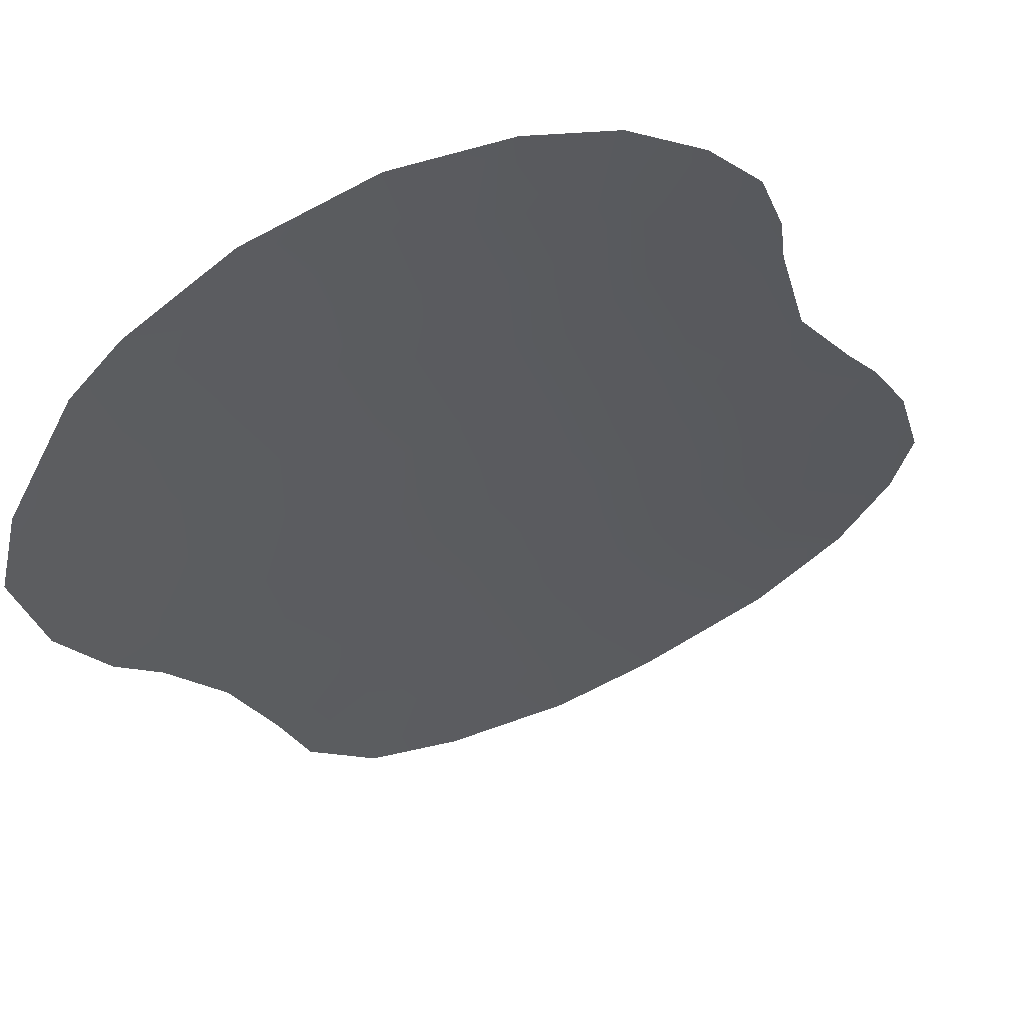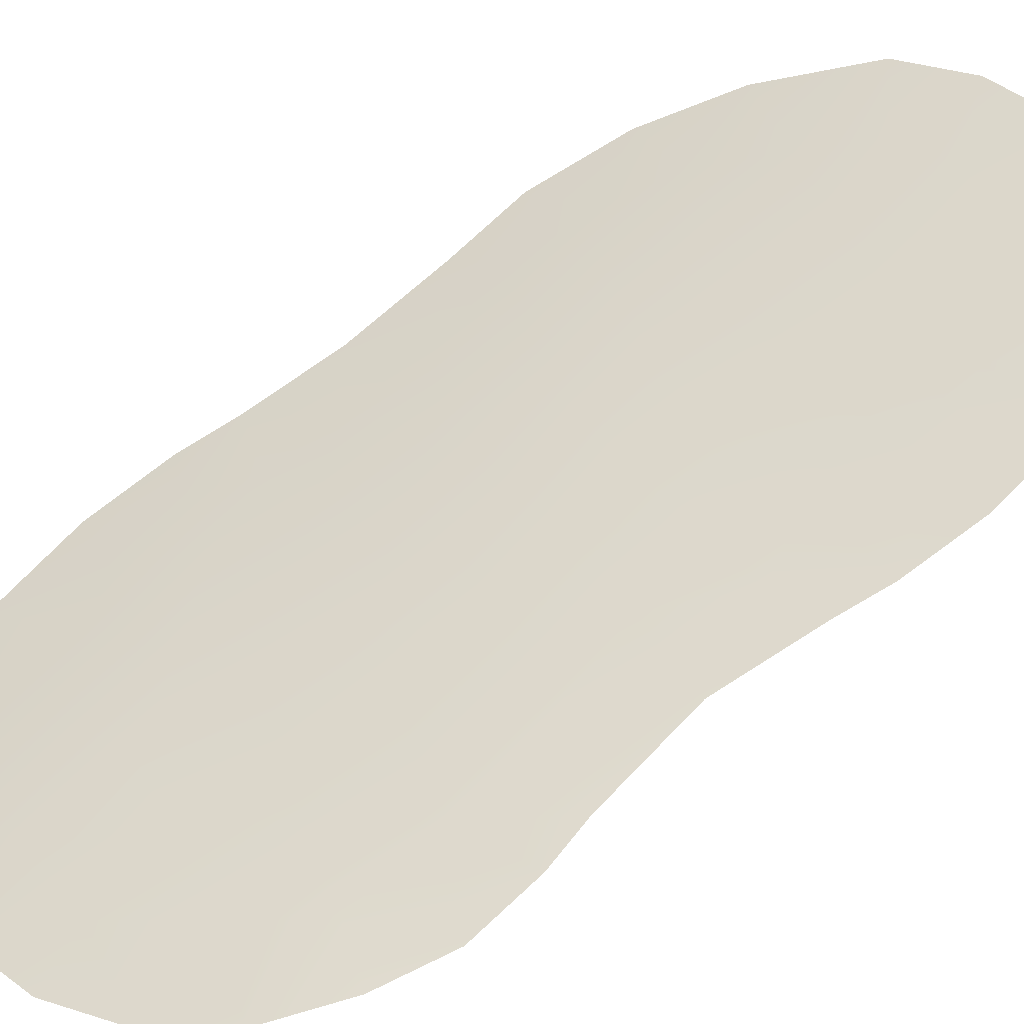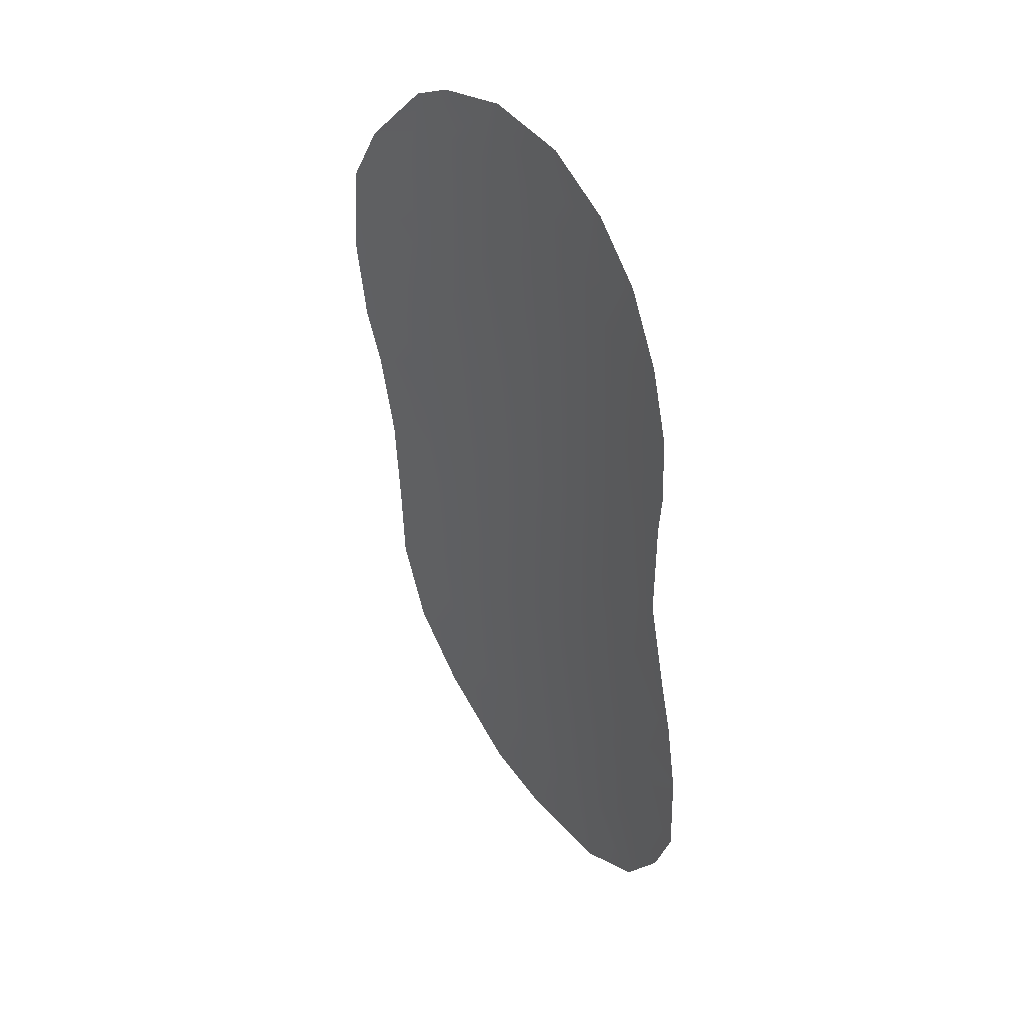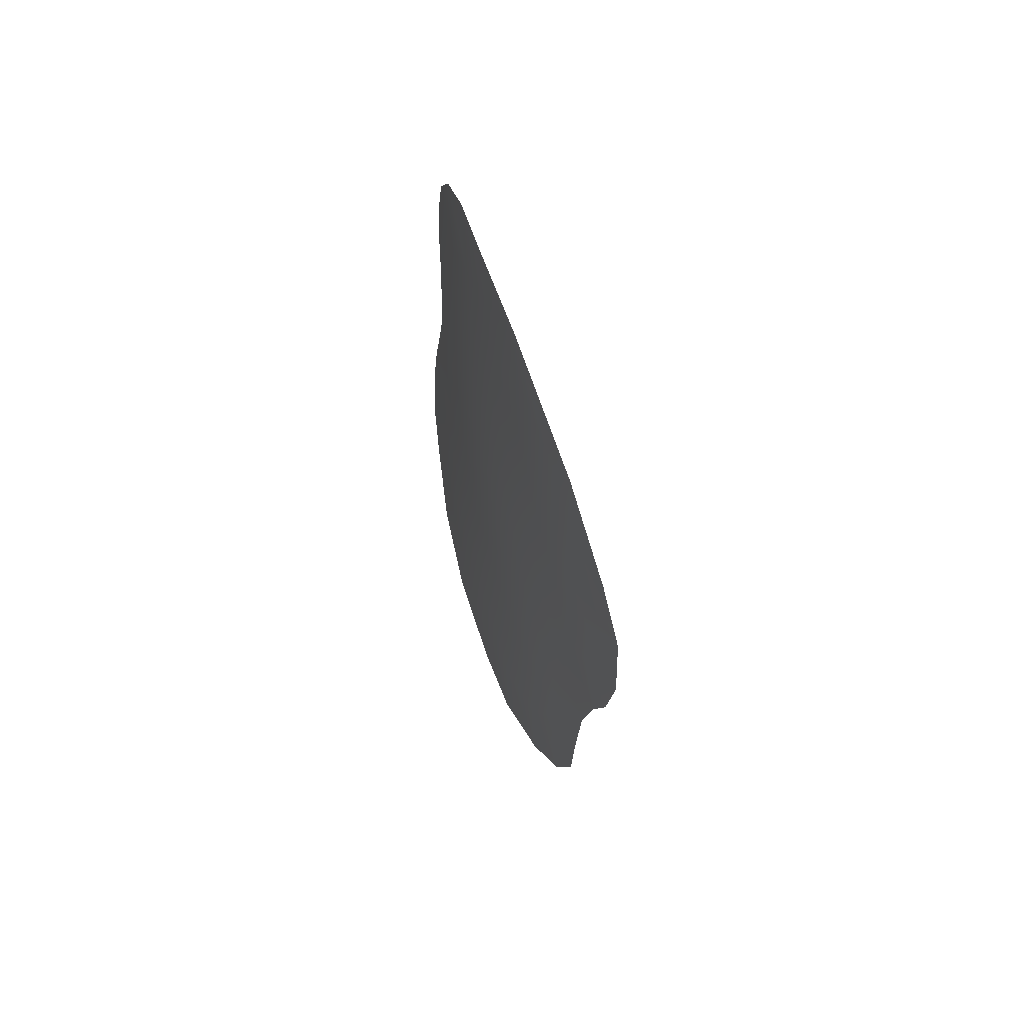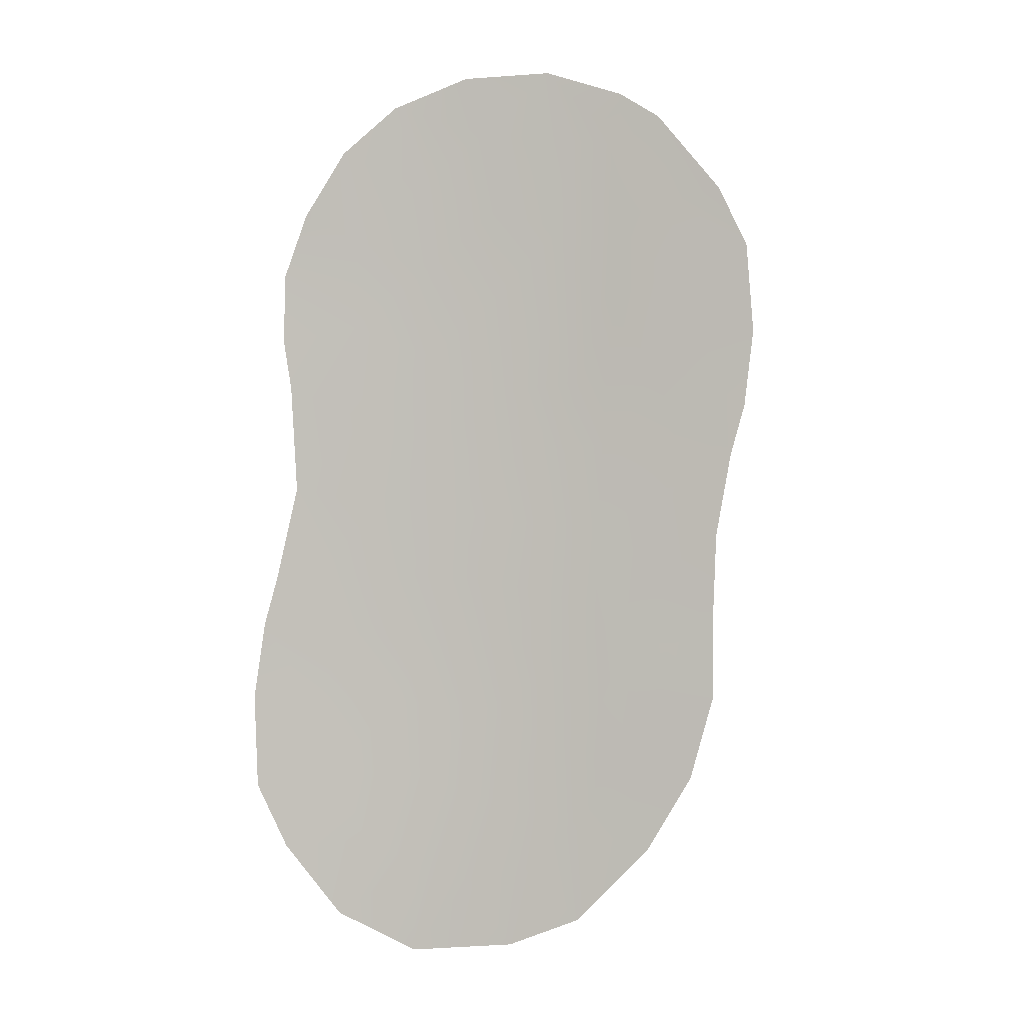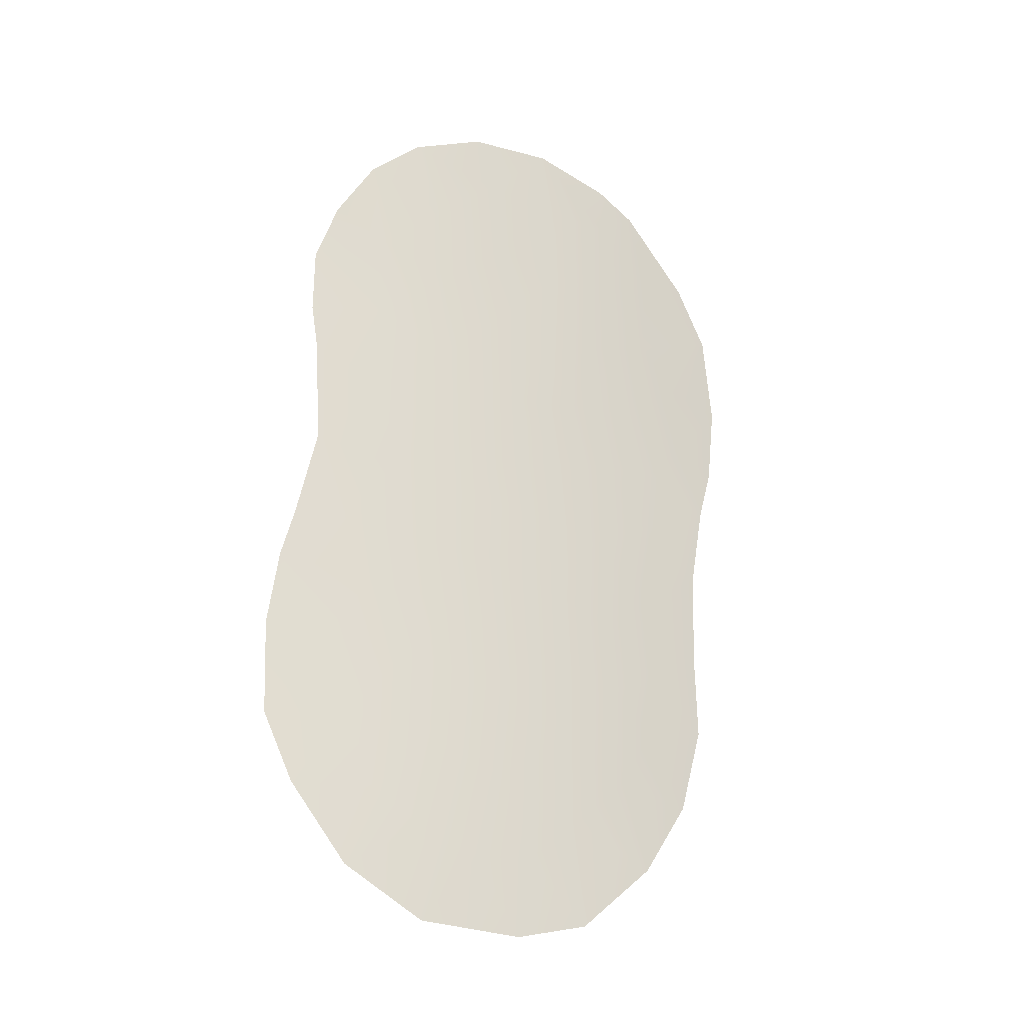
<metadata>
{"format":"obj","ext":"obj","renderer":"f3d","projection":"perspective","resolution":1024,"background":"white","views":[{"elev":-20.1,"azim":-165.7,"up":"+Z"},{"elev":67.7,"azim":-133.4,"up":"+Z"},{"elev":39.0,"azim":-99.3,"up":"+Y"},{"elev":66.5,"azim":98.1,"up":"+Y"},{"elev":4.7,"azim":10.1,"up":"+Y"},{"elev":-24.9,"azim":-4.5,"up":"+Y"}]}
</metadata>
<code>
v 12.75 -20.57 57.17
v 15.41 -12.71 55.72
v 11.48 -22.32 57.77
v 19.27 -17.54 53.66
v 19.12 -21.38 53.89
v 17.78 -10.38 54.39
v 15.2 -23.28 56.15
v 14.95 -17.55 56.1
v 13.38 -7.515 56.58
v 15.55 -19.09 55.83
v 15.15 -8.108 55.74
v 19.1 -5.54 53.55
v 21.34 -8.809 52.13
v 20.05 -23.14 53.32
v 18.17 -5.018 54.12
v 21 -14.45 52.49
v 11.52 -25.94 57.92
v 9.569 -22.59 58.49
v 21.54 -11.11 52.04
v 20.61 -21 52.91
v 9.726 -18.52 58.25
v 10.02 -17.36 58.11
v 10.35 -12.6 57.85
v 10.19 -11.48 57.87
v 12.81 -5.594 56.78
v 13.3 -27.03 57.19
v 15.61 -27.12 56.05
v 16.41 -4.574 55.08
v 17.26 -26.64 55.17
v 14.97 -20.87 56.18
v 11.83 -11.08 57.28
v 13.69 -11.82 56.53
v 12.13 -24.1 57.59
v 19.37 -9.707 53.44
v 20.35 -10.84 52.83
v 13.33 -24.79 57.09
v 16.42 -11.06 55.15
v 11.94 -8.914 57.18
v 14.23 -15.82 56.39
v 12.39 -15.54 57.17
v 10.81 -20.47 57.92
v 10.48 -15.14 57.86
v 17.09 -24.07 55.18
v 16.84 -19.92 55.19
v 16.85 -21.88 55.23
v 20.45 -12.59 52.79
v 21.34 -13.12 52.22
v 11.18 -17.15 57.68
v 10.25 -24.16 58.3
v 18.98 -11.95 53.7
v 13.82 -14.04 56.53
v 18.08 -8.282 54.22
v 18.07 -18.65 54.44
v 19.52 -7.709 53.3
v 20.62 -7.328 52.6
v 13.37 -22.53 56.99
v 15.09 -10.37 55.8
v 19.38 -15.38 53.54
v 19.56 -13.7 53.38
v 16.78 -14.32 55.04
v 15.32 -14.6 55.81
v 20.65 -16.6 52.75
v 10.2 -9.848 57.81
v 17.79 -16.24 54.53
v 16.61 -17.96 55.24
v 11.6 -6.745 57.29
v 18.28 -13.95 54.15
v 10.71 -8.309 57.63
v 19.45 -19.56 53.61
v 20.58 -19.04 52.85
v 14.48 -4.808 56.07
v 13.9 -19.03 56.62
v 17.23 -12.46 54.74
v 11.88 -18.82 57.46
v 18.44 -22.85 54.35
v 18.98 -24.96 54.08
v 13.63 -9.584 56.5
v 9.486 -20.34 58.42
v 12.08 -13.4 57.24
v 18.17 -6.286 54.13
v 13.03 -17.33 56.94
v 16 -16.09 55.51
v 14.92 -6.171 55.86
v 15.95 -25.18 55.82
v 14.59 -25.33 56.52
v 18.25 -20.41 54.39
v 16.86 -6.303 54.86
v 16.65 -8.571 54.99
f 42 48 22
f 83 25 71
f 58 16 62
f 43 45 75
f 85 84 27
f 37 2 57
f 65 64 53
f 39 82 8
f 8 65 10
f 6 50 73
f 4 64 58
f 58 64 67
f 59 67 50
f 53 4 69
f 73 60 2
f 75 14 76
f 77 38 9
f 52 87 80
f 42 40 48
f 35 13 19
f 44 30 10
f 32 79 31
f 34 13 35
f 56 33 3
f 12 80 15
f 49 33 17
f 3 18 41
f 78 41 18
f 42 23 79
f 3 33 49
f 44 86 45
f 47 16 46
f 19 46 35
f 47 46 19
f 3 1 56
f 75 5 14
f 48 21 22
f 49 18 3
f 24 31 23
f 34 35 50
f 35 46 50
f 44 45 30
f 45 43 7
f 45 7 30
f 74 72 1
f 7 56 30
f 56 1 30
f 32 2 51
f 77 32 31
f 46 16 59
f 17 36 26
f 88 57 11
f 88 52 6
f 52 34 6
f 62 70 4
f 81 8 72
f 75 45 86
f 7 85 36
f 63 38 31
f 63 68 38
f 31 24 63
f 72 74 81
f 48 81 74
f 57 2 32
f 65 82 64
f 53 64 4
f 61 60 82
f 60 64 82
f 8 82 65
f 44 65 53
f 85 27 26
f 83 9 25
f 66 25 9
f 2 61 51
f 51 61 39
f 6 34 50
f 37 6 73
f 73 67 60
f 16 58 59
f 62 4 58
f 59 58 67
f 67 64 60
f 46 59 50
f 50 67 73
f 5 86 69
f 37 57 88
f 9 38 66
f 68 66 38
f 41 1 3
f 20 69 70
f 69 20 5
f 8 81 39
f 39 81 40
f 10 65 44
f 83 71 28
f 10 72 8
f 37 73 2
f 2 60 61
f 1 41 74
f 76 29 43
f 11 57 77
f 77 57 32
f 11 9 83
f 11 77 9
f 77 31 38
f 54 52 80
f 36 56 7
f 33 56 36
f 13 34 54
f 34 52 54
f 41 78 21
f 74 41 21
f 74 21 48
f 1 72 30
f 30 72 10
f 54 55 13
f 29 84 43
f 69 4 70
f 36 85 26
f 23 31 79
f 39 40 51
f 79 51 40
f 51 79 32
f 80 12 54
f 33 36 17
f 42 79 40
f 54 12 55
f 40 81 48
f 82 39 61
f 37 88 6
f 43 75 76
f 87 83 28
f 84 29 27
f 43 84 7
f 85 7 84
f 5 20 14
f 87 52 88
f 28 80 87
f 86 5 75
f 86 44 53
f 86 53 69
f 83 87 11
f 88 11 87
f 15 80 28

</code>
